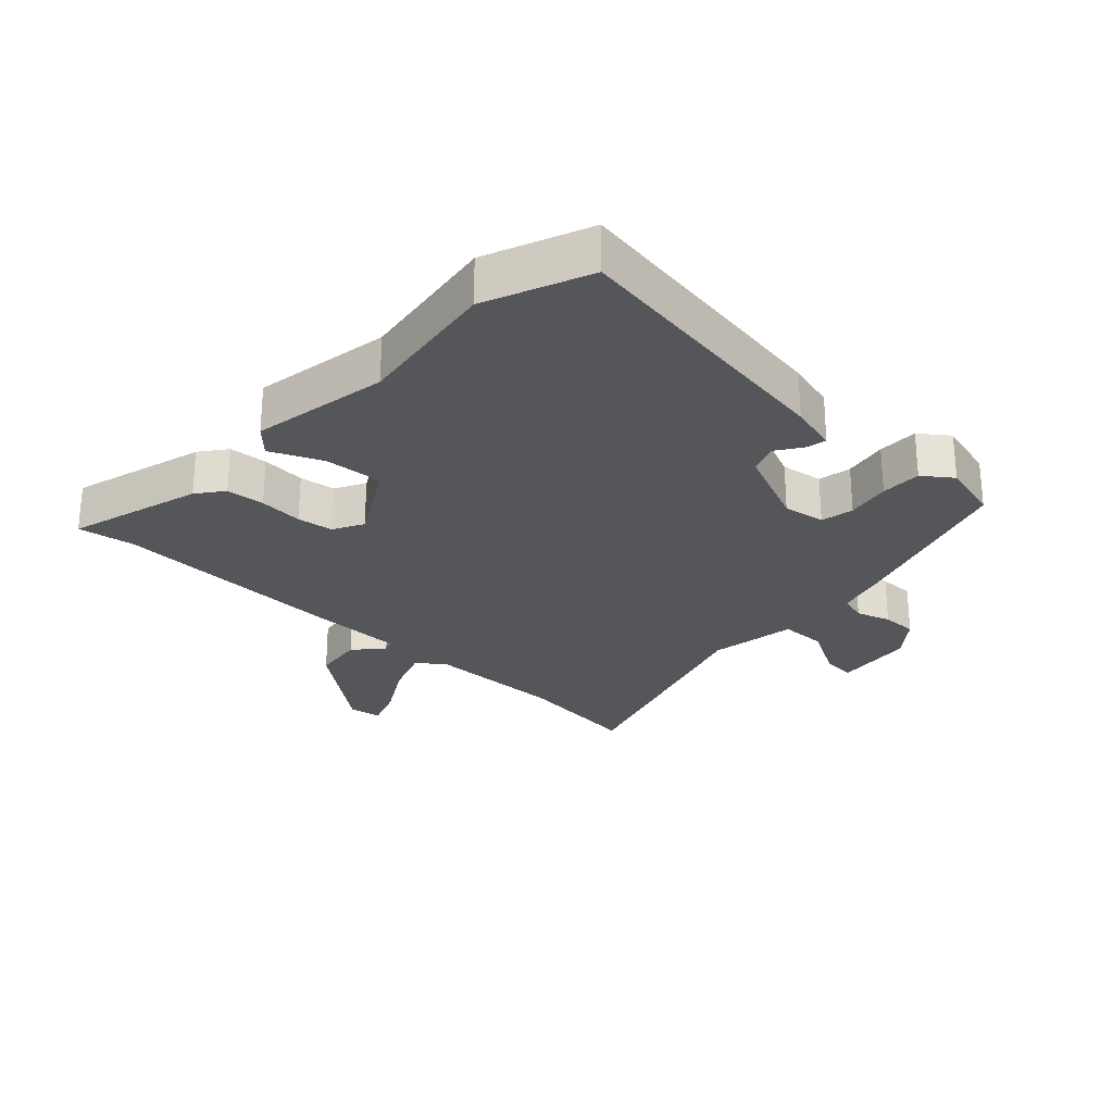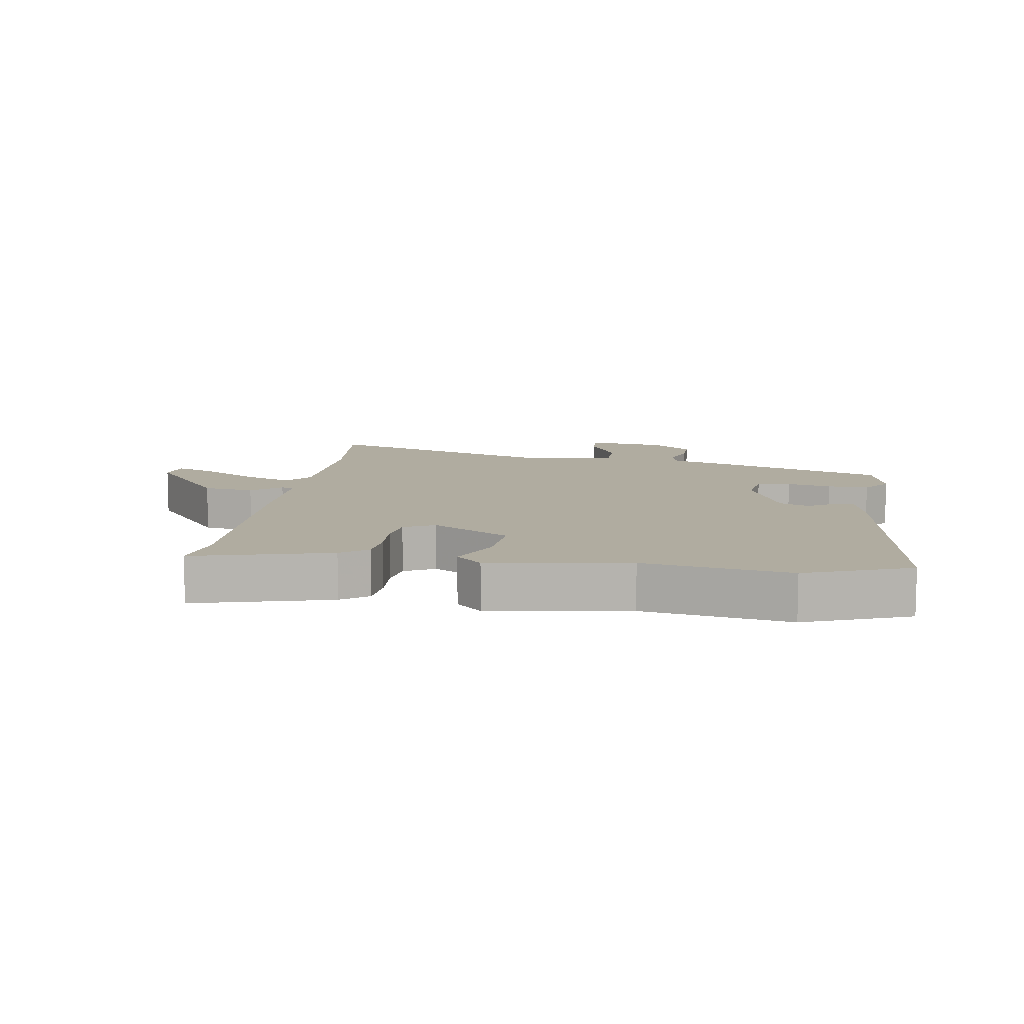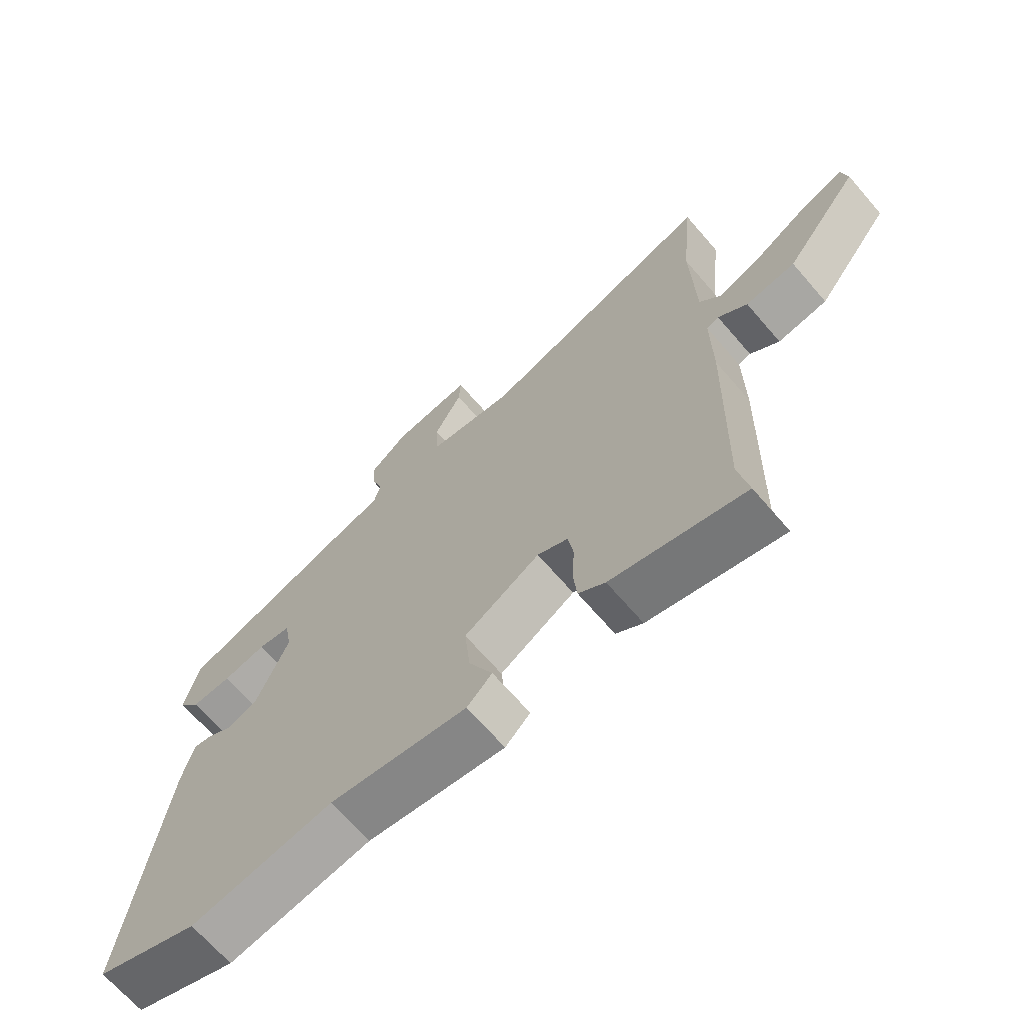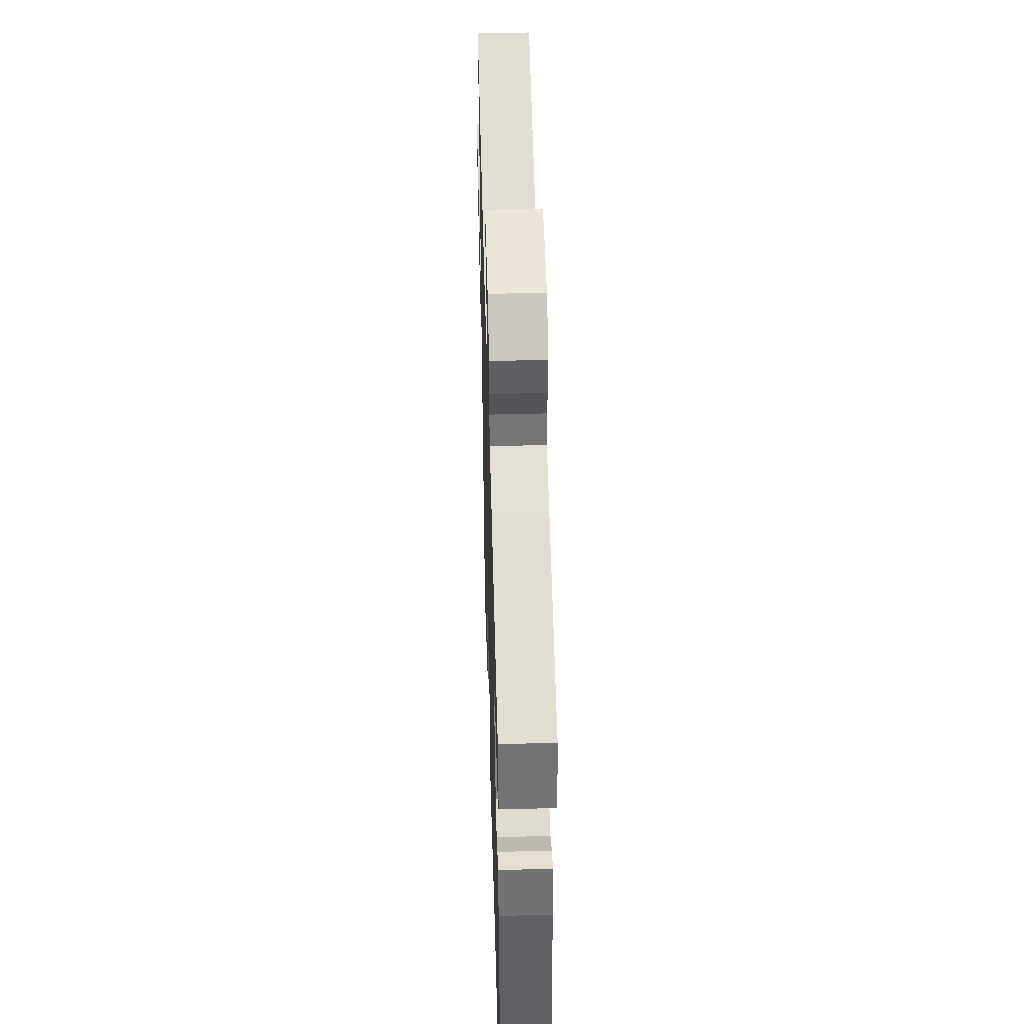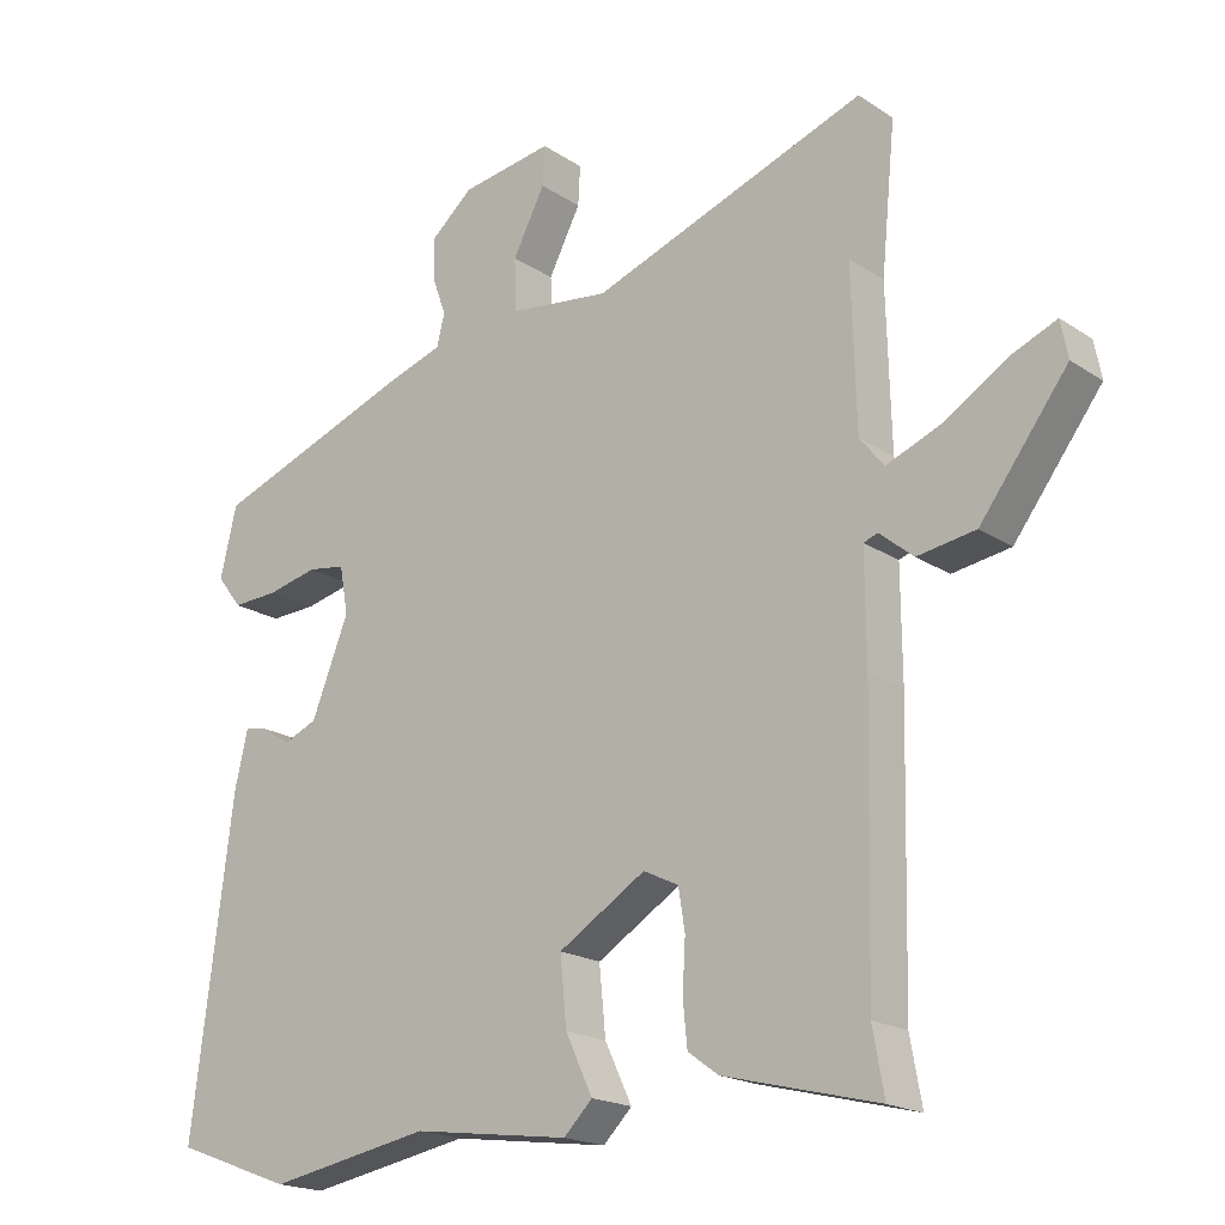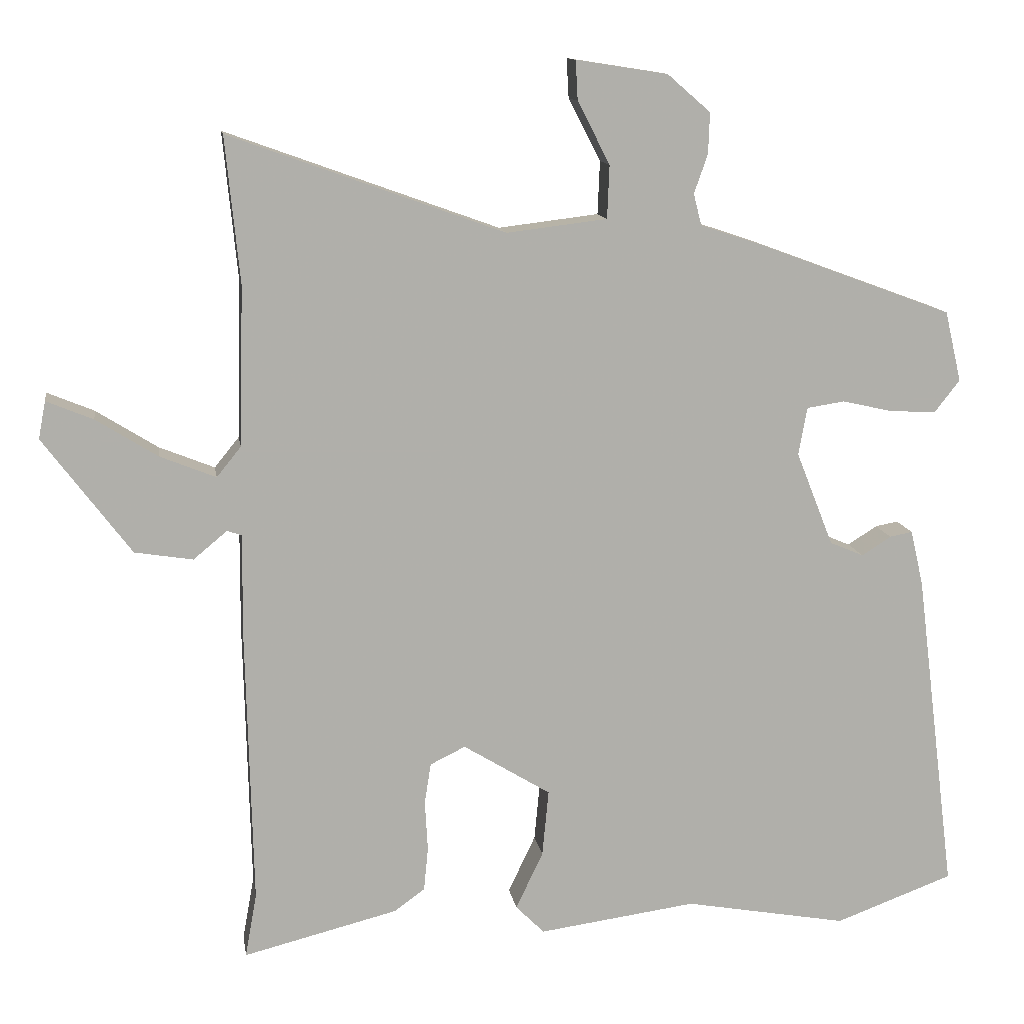
<metadata>
{"format":"obj","ext":"obj","renderer":"f3d","projection":"perspective","resolution":1024,"background":"white","views":[{"elev":-26.1,"azim":-134.8,"up":"+Y"},{"elev":9.9,"azim":-172.1,"up":"+Y"},{"elev":-68.1,"azim":40.8,"up":"+Z"},{"elev":47.6,"azim":-91.7,"up":"+Z"},{"elev":-19.1,"azim":39.2,"up":"+Z"},{"elev":12.3,"azim":171.1,"up":"+Z"}]}
</metadata>
<code>
v -0.373 0.07 -0.547
v -0.538 0.07 -0.486
v -0.481 0.07 -0.034
v -0.463 0.07 0.044
v -0.431 0.07 0.038
v -0.39 0.07 0.012
v -0.343 0.07 0.032
v -0.291 0.07 0.163
v -0.303 0.07 0.23
v -0.356 0.07 0.238
v -0.426 0.07 0.222
v -0.491 0.07 0.219
v -0.526 0.07 0.264
v -0.503 0.07 0.362
v -0.229 0.07 0.463
v -0.144 0.07 0.491
v -0.133 0.07 0.535
v -0.152 0.07 0.589
v -0.154 0.07 0.646
v -0.094 0.07 0.698
v 0.034 0.07 0.718
v 0.031 0.07 0.663
v -0.014 0.07 0.576
v -0.011 0.07 0.502
v 0.129 0.07 0.485
v 0.512 0.07 0.623
v 0.492 0.07 0.42
v 0.498 0.07 0.198
v 0.532 0.07 0.156
v 0.609 0.07 0.187
v 0.695 0.07 0.241
v 0.76 0.07 0.268
v 0.77 0.07 0.216
v 0.648 0.07 0.054
v 0.567 0.07 0.041
v 0.52 0.07 0.08
v 0.5 0.07 0.073
v 0.501 0.07 -0.078
v 0.492 0.07 -0.456
v 0.508 0.07 -0.545
v 0.293 0.07 -0.491
v 0.25 0.07 -0.46
v 0.244 0.07 -0.399
v 0.248 0.07 -0.329
v 0.239 0.07 -0.272
v 0.19 0.07 -0.248
v 0.068 0.07 -0.323
v 0.077 0.07 -0.416
v 0.115 0.07 -0.496
v 0.075 0.07 -0.536
v -0.145 0.07 -0.506
v -0.373 0 -0.547
v -0.538 0 -0.486
v -0.481 0 -0.034
v -0.463 0 0.044
v -0.431 0 0.038
v -0.39 0 0.012
v -0.343 0 0.032
v -0.291 0 0.163
v -0.303 0 0.23
v -0.356 0 0.238
v -0.426 0 0.222
v -0.491 0 0.219
v -0.526 0 0.264
v -0.503 0 0.362
v -0.229 0 0.463
v -0.144 0 0.491
v -0.133 0 0.535
v -0.152 0 0.589
v -0.154 0 0.646
v -0.094 0 0.698
v 0.034 0 0.718
v 0.031 0 0.663
v -0.014 0 0.576
v -0.011 0 0.502
v 0.129 0 0.485
v 0.512 0 0.623
v 0.492 0 0.42
v 0.498 0 0.198
v 0.532 0 0.156
v 0.609 0 0.187
v 0.695 0 0.241
v 0.76 0 0.268
v 0.77 0 0.216
v 0.648 0 0.054
v 0.567 0 0.041
v 0.52 0 0.08
v 0.5 0 0.073
v 0.501 0 -0.078
v 0.492 0 -0.456
v 0.508 0 -0.545
v 0.293 0 -0.491
v 0.25 0 -0.46
v 0.244 0 -0.399
v 0.248 0 -0.329
v 0.239 0 -0.272
v 0.19 0 -0.248
v 0.068 0 -0.323
v 0.077 0 -0.416
v 0.115 0 -0.496
v 0.075 0 -0.536
v -0.145 0 -0.506
f 48 49 50 51
f 4 5 6
f 3 4 6
f 2 3 6
f 1 2 6
f 51 1 6
f 48 51 6
f 47 48 6
f 46 47 6 7
f 45 46 7 8
f 42 43 44
f 41 42 44
f 40 41 44
f 39 40 44
f 39 44 45
f 38 39 45
f 37 38 45
f 34 35 36
f 33 34 36
f 32 33 36
f 31 32 36
f 30 31 36
f 29 30 36 37
f 45 8 9
f 37 45 9
f 29 37 9
f 28 29 9
f 25 26 27
f 28 9 10
f 27 28 10
f 25 27 10
f 24 25 10
f 21 22 23
f 20 21 23
f 19 20 23
f 18 19 23
f 17 18 23
f 16 17 23 24
f 15 16 24
f 14 15 24
f 13 14 24
f 12 13 24
f 11 12 24
f 10 11 24
f 102 101 100 99
f 57 56 55
f 57 55 54
f 57 54 53
f 57 53 52
f 57 52 102
f 57 102 99
f 57 99 98
f 58 57 98 97
f 59 58 97 96
f 95 94 93
f 95 93 92
f 95 92 91
f 95 91 90
f 96 95 90
f 96 90 89
f 96 89 88
f 87 86 85
f 87 85 84
f 87 84 83
f 87 83 82
f 87 82 81
f 88 87 81 80
f 60 59 96
f 60 96 88
f 60 88 80
f 60 80 79
f 78 77 76
f 61 60 79
f 61 79 78
f 61 78 76
f 61 76 75
f 74 73 72
f 74 72 71
f 74 71 70
f 74 70 69
f 74 69 68
f 75 74 68 67
f 75 67 66
f 75 66 65
f 75 65 64
f 75 64 63
f 75 63 62
f 75 62 61
f 1 52 53 2
f 2 53 54 3
f 3 54 55 4
f 4 55 56 5
f 5 56 57 6
f 6 57 58 7
f 7 58 59 8
f 8 59 60 9
f 9 60 61 10
f 10 61 62 11
f 11 62 63 12
f 12 63 64 13
f 13 64 65 14
f 14 65 66 15
f 15 66 67 16
f 16 67 68 17
f 17 68 69 18
f 18 69 70 19
f 19 70 71 20
f 20 71 72 21
f 21 72 73 22
f 22 73 74 23
f 23 74 75 24
f 24 75 76 25
f 25 76 77 26
f 26 77 78 27
f 27 78 79 28
f 28 79 80 29
f 29 80 81 30
f 30 81 82 31
f 31 82 83 32
f 32 83 84 33
f 33 84 85 34
f 34 85 86 35
f 35 86 87 36
f 36 87 88 37
f 37 88 89 38
f 38 89 90 39
f 39 90 91 40
f 40 91 92 41
f 41 92 93 42
f 42 93 94 43
f 43 94 95 44
f 44 95 96 45
f 45 96 97 46
f 46 97 98 47
f 47 98 99 48
f 48 99 100 49
f 49 100 101 50
f 50 101 102 51
f 51 102 52 1

</code>
